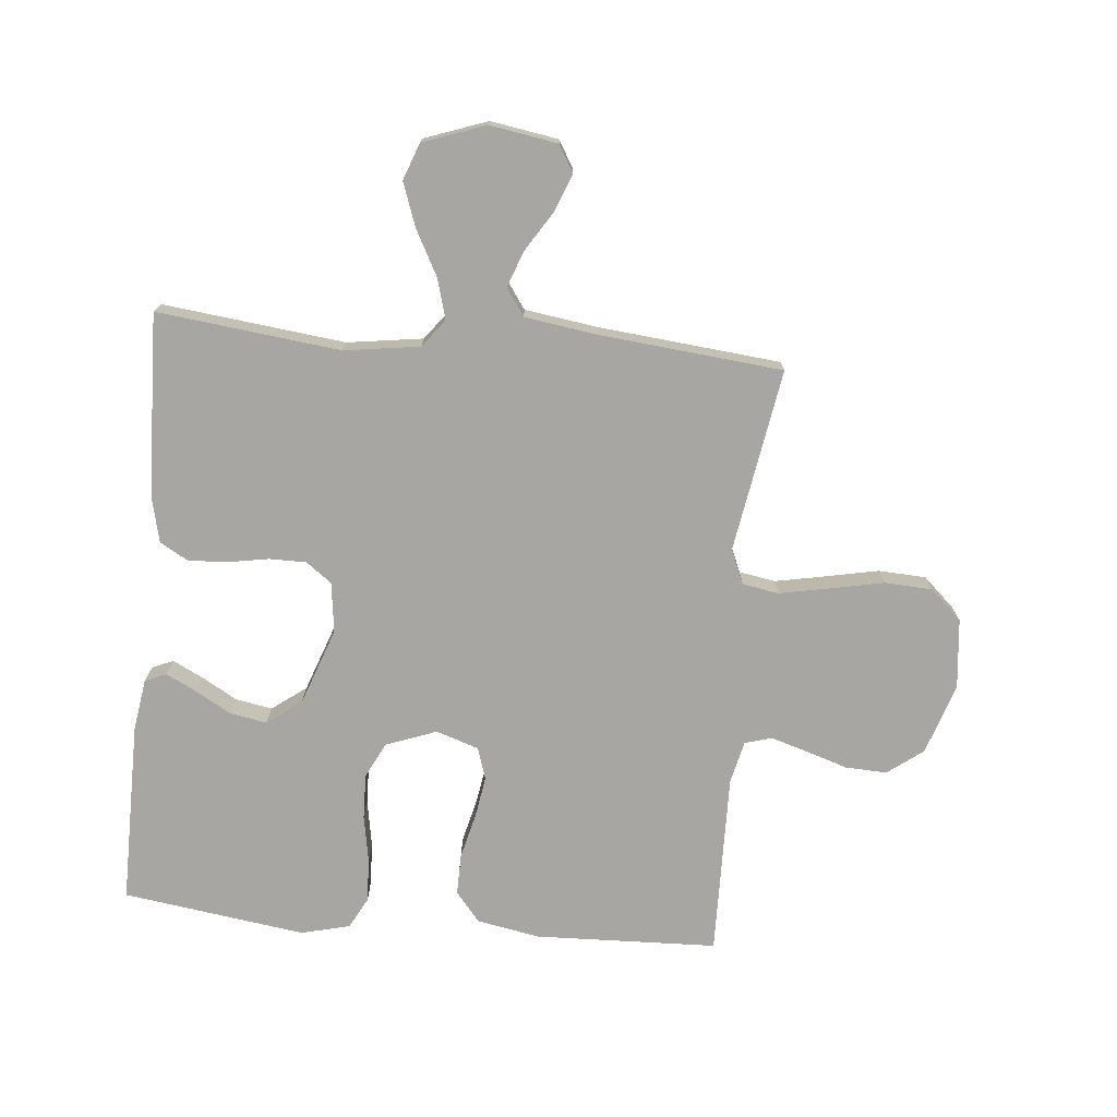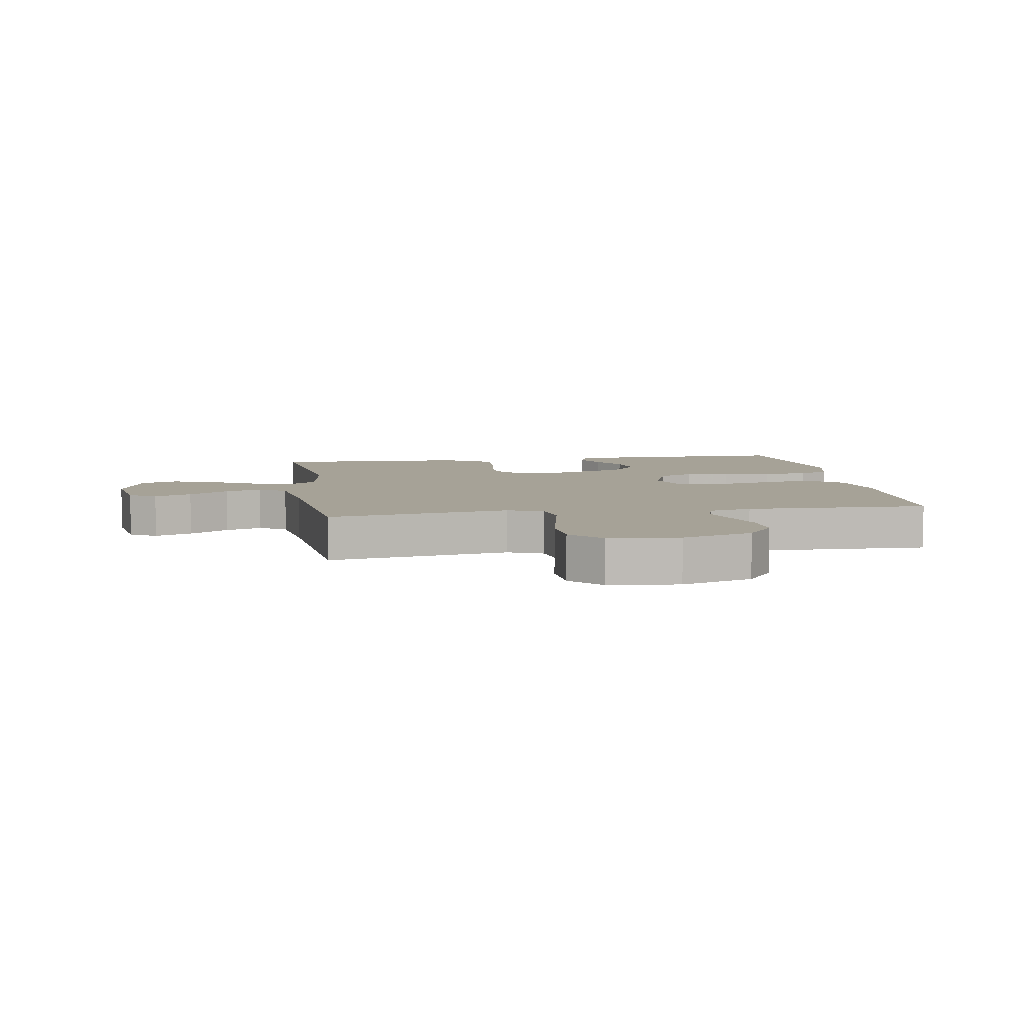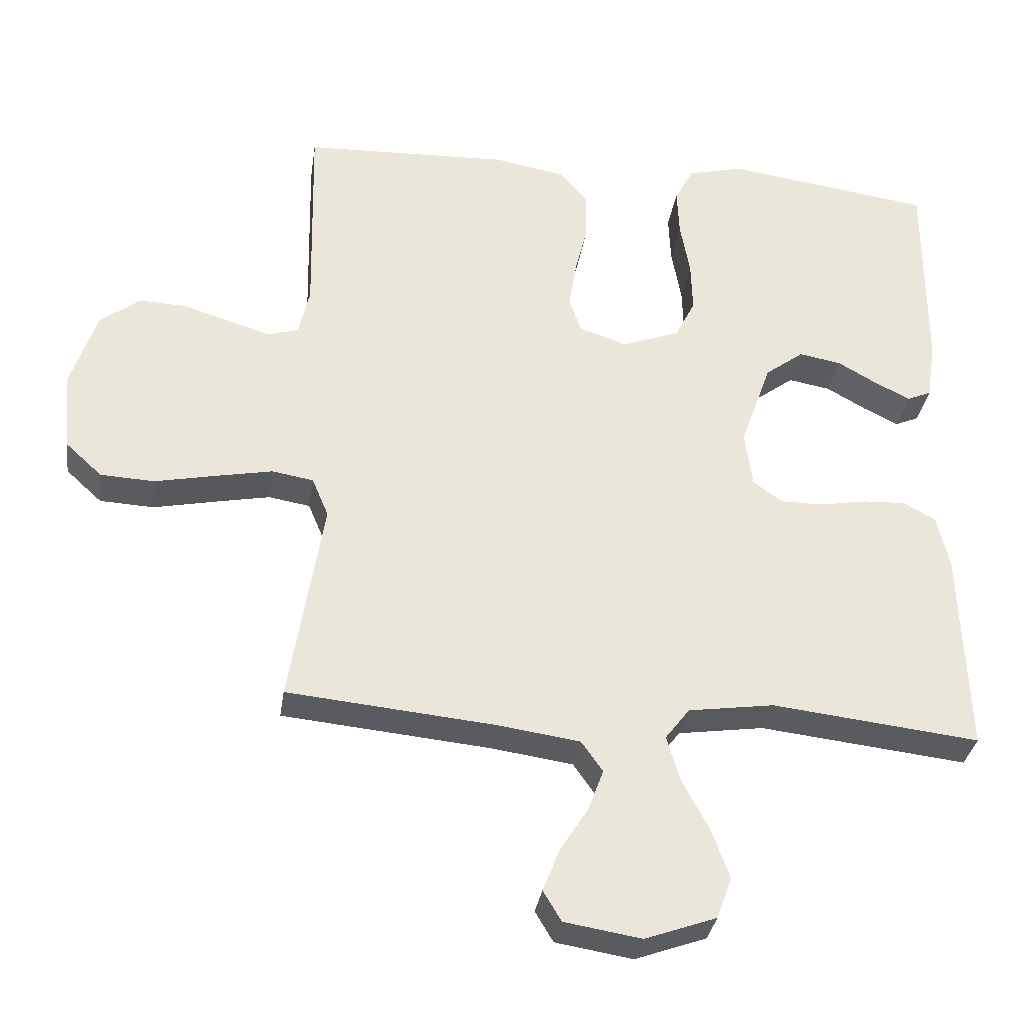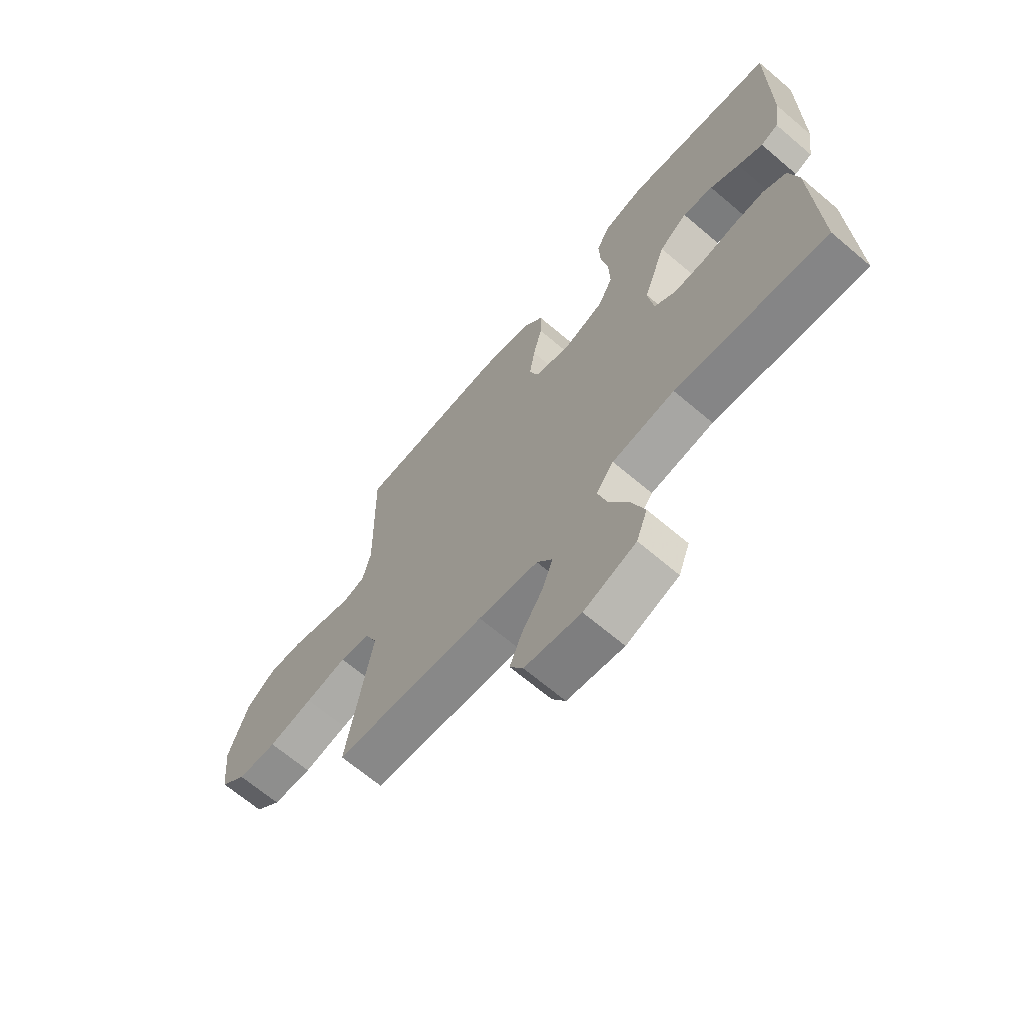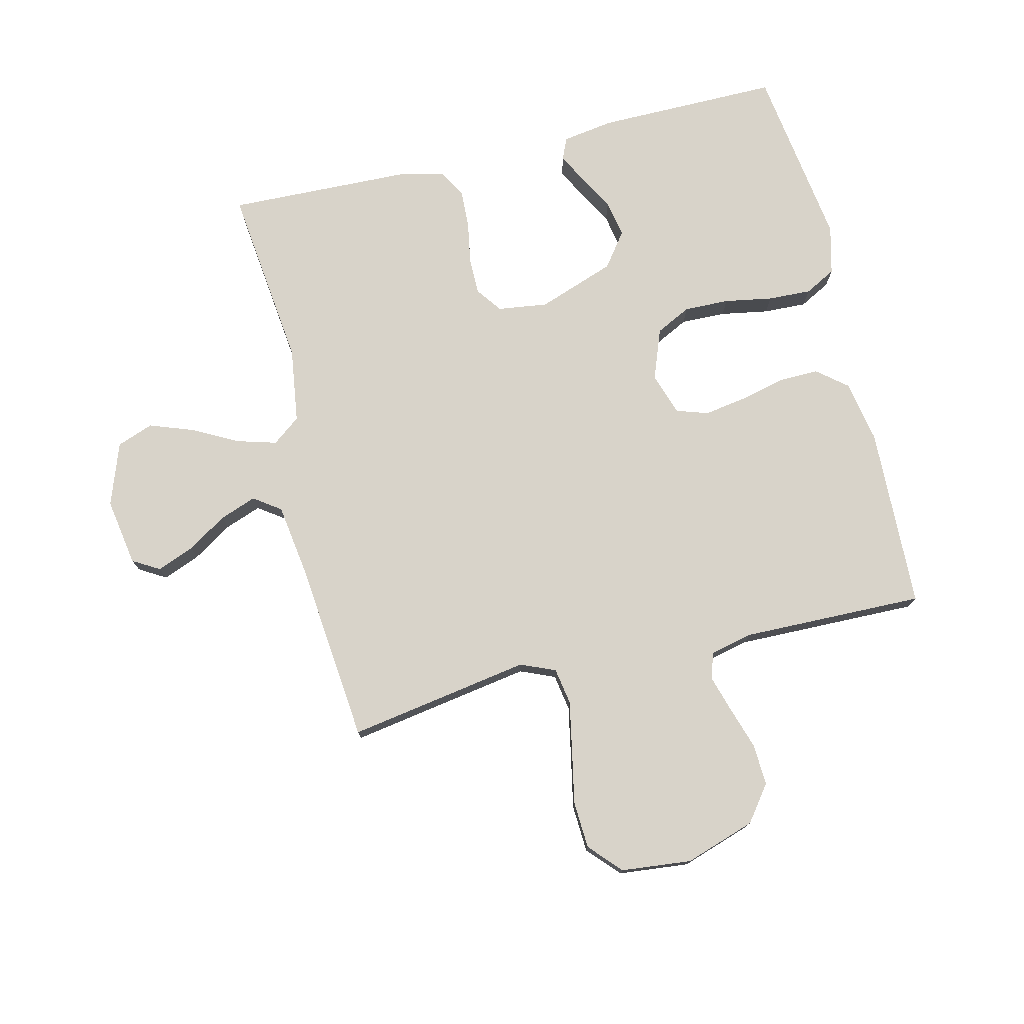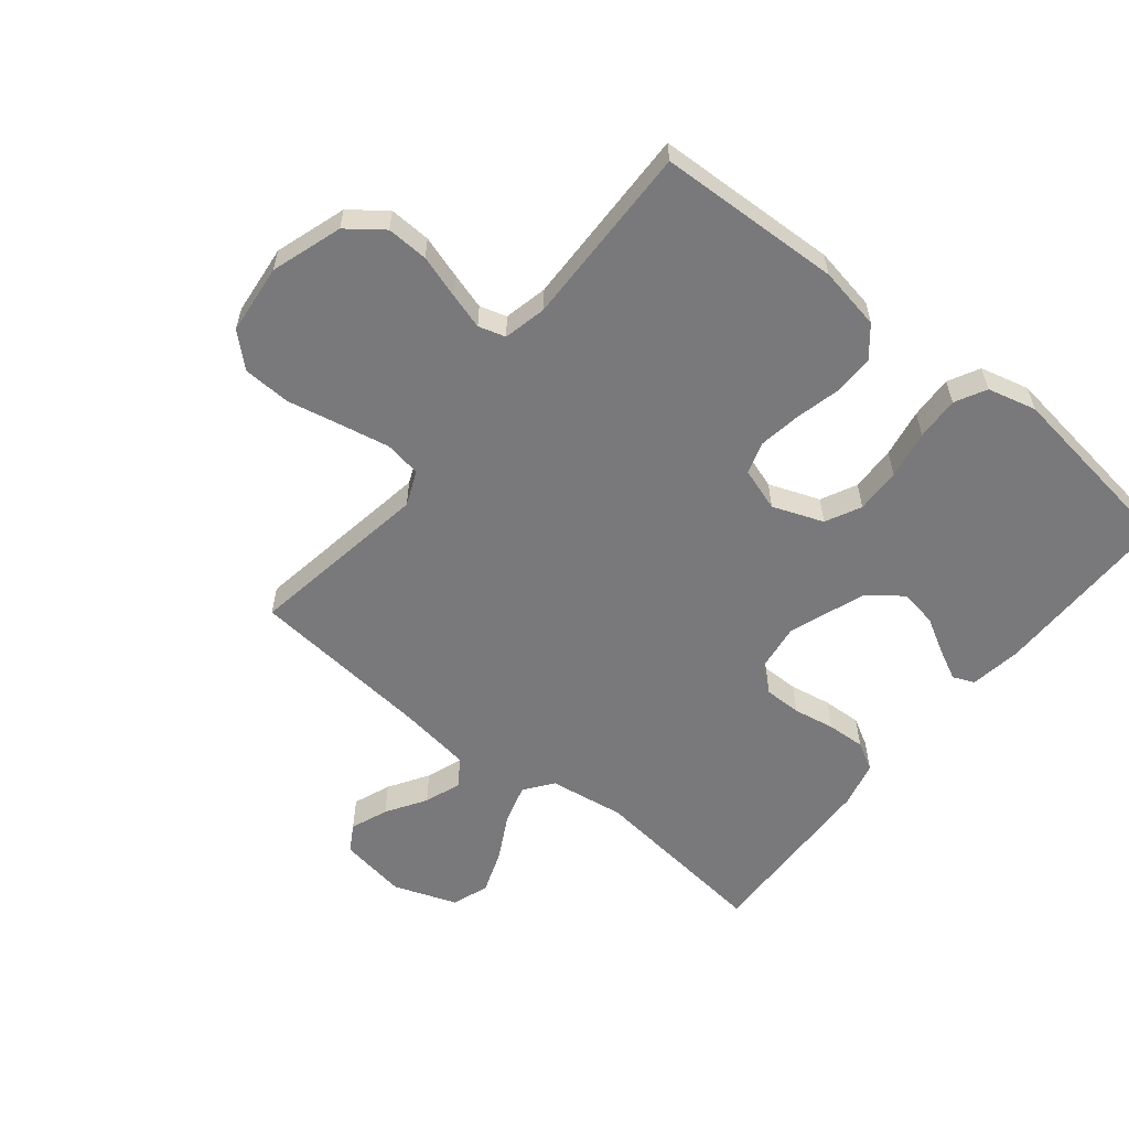
<metadata>
{"format":"obj","ext":"obj","renderer":"f3d","projection":"perspective","resolution":1024,"background":"white","views":[{"elev":-74.2,"azim":174.6,"up":"+Y"},{"elev":6.5,"azim":-99.1,"up":"+Y"},{"elev":-33.0,"azim":-8.3,"up":"+Z"},{"elev":-67.4,"azim":49.6,"up":"+Z"},{"elev":76.0,"azim":-103.6,"up":"+Y"},{"elev":-57.9,"azim":-38.8,"up":"+Y"}]}
</metadata>
<code>
v -0.5 0.07 0.5
v -0.2 0.07 0.511
v -0.097 0.07 0.492
v -0.057 0.07 0.443
v -0.058 0.07 0.376
v -0.076 0.07 0.302
v -0.087 0.07 0.233
v -0.07 0.07 0.181
v 0 0.07 0.158
v 0.083 0.07 0.189
v 0.112 0.07 0.247
v 0.11 0.07 0.321
v 0.096 0.07 0.4
v 0.093 0.07 0.471
v 0.12 0.07 0.522
v 0.2 0.07 0.542
v 0.5 0.07 0.5
v 0.499 0.07 0.2
v 0.486 0.07 0.115
v 0.451 0.07 0.1
v 0.401 0.07 0.125
v 0.343 0.07 0.158
v 0.282 0.07 0.169
v 0.226 0.07 0.127
v 0.181 0.07 0
v 0.192 0.07 -0.082
v 0.234 0.07 -0.113
v 0.295 0.07 -0.113
v 0.363 0.07 -0.101
v 0.426 0.07 -0.098
v 0.472 0.07 -0.124
v 0.49 0.07 -0.2
v 0.5 0.07 -0.5
v 0.2 0.07 -0.466
v 0.076 0.07 -0.484
v 0.041 0.07 -0.53
v 0.06 0.07 -0.596
v 0.099 0.07 -0.669
v 0.125 0.07 -0.741
v 0.103 0.07 -0.801
v 0 0.07 -0.838
v -0.111 0.07 -0.82
v -0.137 0.07 -0.776
v -0.113 0.07 -0.715
v -0.072 0.07 -0.65
v -0.05 0.07 -0.59
v -0.081 0.07 -0.546
v -0.2 0.07 -0.529
v -0.5 0.07 -0.5
v -0.451 0.07 -0.2
v -0.475 0.07 -0.143
v -0.535 0.07 -0.133
v -0.617 0.07 -0.149
v -0.705 0.07 -0.167
v -0.783 0.07 -0.163
v -0.835 0.07 -0.115
v -0.847 0.07 0
v -0.809 0.07 0.116
v -0.751 0.07 0.16
v -0.683 0.07 0.157
v -0.614 0.07 0.135
v -0.554 0.07 0.117
v -0.51 0.07 0.13
v -0.494 0.07 0.2
v -0.5 0 0.5
v -0.2 0 0.511
v -0.097 0 0.492
v -0.057 0 0.443
v -0.058 0 0.376
v -0.076 0 0.302
v -0.087 0 0.233
v -0.07 0 0.181
v 0 0 0.158
v 0.083 0 0.189
v 0.112 0 0.247
v 0.11 0 0.321
v 0.096 0 0.4
v 0.093 0 0.471
v 0.12 0 0.522
v 0.2 0 0.542
v 0.5 0 0.5
v 0.499 0 0.2
v 0.486 0 0.115
v 0.451 0 0.1
v 0.401 0 0.125
v 0.343 0 0.158
v 0.282 0 0.169
v 0.226 0 0.127
v 0.181 0 0
v 0.192 0 -0.082
v 0.234 0 -0.113
v 0.295 0 -0.113
v 0.363 0 -0.101
v 0.426 0 -0.098
v 0.472 0 -0.124
v 0.49 0 -0.2
v 0.5 0 -0.5
v 0.2 0 -0.466
v 0.076 0 -0.484
v 0.041 0 -0.53
v 0.06 0 -0.596
v 0.099 0 -0.669
v 0.125 0 -0.741
v 0.103 0 -0.801
v 0 0 -0.838
v -0.111 0 -0.82
v -0.137 0 -0.776
v -0.113 0 -0.715
v -0.072 0 -0.65
v -0.05 0 -0.59
v -0.081 0 -0.546
v -0.2 0 -0.529
v -0.5 0 -0.5
v -0.451 0 -0.2
v -0.475 0 -0.143
v -0.535 0 -0.133
v -0.617 0 -0.149
v -0.705 0 -0.167
v -0.783 0 -0.163
v -0.835 0 -0.115
v -0.847 0 0
v -0.809 0 0.116
v -0.751 0 0.16
v -0.683 0 0.157
v -0.614 0 0.135
v -0.554 0 0.117
v -0.51 0 0.13
v -0.494 0 0.2
f 59 60 61
f 58 59 61
f 57 58 61
f 56 57 61
f 55 56 61
f 54 55 61
f 53 54 61
f 52 53 61 62
f 51 52 62 63
f 48 49 50
f 51 63 64
f 50 51 64
f 48 50 64
f 47 48 64
f 43 44 45
f 42 43 45
f 41 42 45
f 40 41 45
f 39 40 45
f 38 39 45
f 37 38 45
f 36 37 45 46
f 64 1 2
f 47 64 2
f 46 47 2
f 36 46 2
f 35 36 2
f 32 33 34
f 31 32 34
f 30 31 34
f 29 30 34
f 28 29 34
f 20 21 22
f 19 20 22
f 18 19 22
f 17 18 22
f 16 17 22
f 15 16 22
f 14 15 22
f 13 14 22
f 12 13 22
f 11 12 22 23
f 10 11 23 24
f 4 5 6
f 3 4 6
f 2 3 6
f 2 6 7
f 35 2 7 8
f 27 28 34 35
f 26 27 35
f 35 8 9
f 26 35 9
f 25 26 9
f 9 10 24 25
f 125 124 123
f 125 123 122
f 125 122 121
f 125 121 120
f 125 120 119
f 125 119 118
f 125 118 117
f 126 125 117 116
f 127 126 116 115
f 114 113 112
f 128 127 115
f 128 115 114
f 128 114 112
f 128 112 111
f 109 108 107
f 109 107 106
f 109 106 105
f 109 105 104
f 109 104 103
f 109 103 102
f 109 102 101
f 110 109 101 100
f 66 65 128
f 66 128 111
f 66 111 110
f 66 110 100
f 66 100 99
f 98 97 96
f 98 96 95
f 98 95 94
f 98 94 93
f 98 93 92
f 86 85 84
f 86 84 83
f 86 83 82
f 86 82 81
f 86 81 80
f 86 80 79
f 86 79 78
f 86 78 77
f 86 77 76
f 87 86 76 75
f 88 87 75 74
f 70 69 68
f 70 68 67
f 70 67 66
f 71 70 66
f 72 71 66 99
f 99 98 92 91
f 99 91 90
f 73 72 99
f 73 99 90
f 73 90 89
f 89 88 74 73
f 1 65 66 2
f 2 66 67 3
f 3 67 68 4
f 4 68 69 5
f 5 69 70 6
f 6 70 71 7
f 7 71 72 8
f 8 72 73 9
f 9 73 74 10
f 10 74 75 11
f 11 75 76 12
f 12 76 77 13
f 13 77 78 14
f 14 78 79 15
f 15 79 80 16
f 16 80 81 17
f 17 81 82 18
f 18 82 83 19
f 19 83 84 20
f 20 84 85 21
f 21 85 86 22
f 22 86 87 23
f 23 87 88 24
f 24 88 89 25
f 25 89 90 26
f 26 90 91 27
f 27 91 92 28
f 28 92 93 29
f 29 93 94 30
f 30 94 95 31
f 31 95 96 32
f 32 96 97 33
f 33 97 98 34
f 34 98 99 35
f 35 99 100 36
f 36 100 101 37
f 37 101 102 38
f 38 102 103 39
f 39 103 104 40
f 40 104 105 41
f 41 105 106 42
f 42 106 107 43
f 43 107 108 44
f 44 108 109 45
f 45 109 110 46
f 46 110 111 47
f 47 111 112 48
f 48 112 113 49
f 49 113 114 50
f 50 114 115 51
f 51 115 116 52
f 52 116 117 53
f 53 117 118 54
f 54 118 119 55
f 55 119 120 56
f 56 120 121 57
f 57 121 122 58
f 58 122 123 59
f 59 123 124 60
f 60 124 125 61
f 61 125 126 62
f 62 126 127 63
f 63 127 128 64
f 64 128 65 1

</code>
